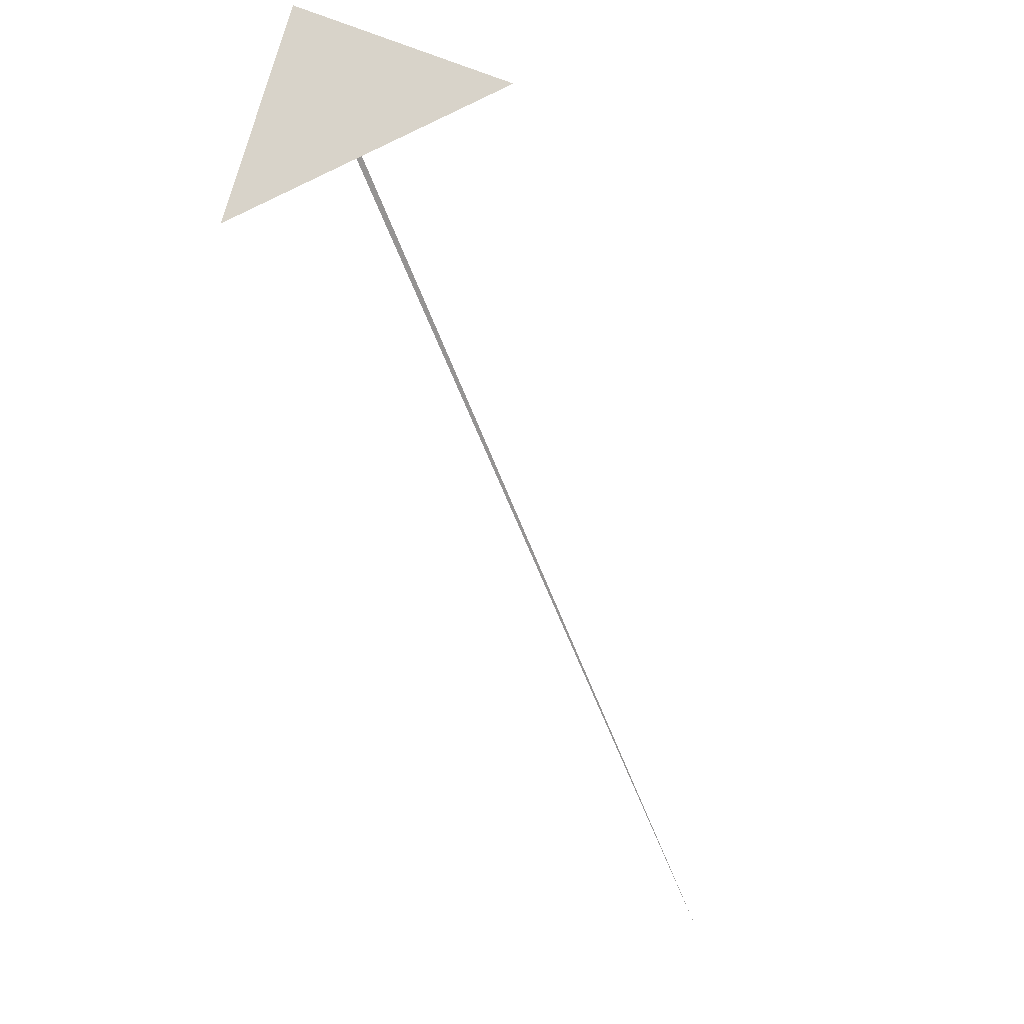
<metadata>
{"format":"obj","ext":"obj","renderer":"f3d","projection":"perspective","resolution":1024,"background":"white","views":[{"elev":74.1,"azim":62.2,"up":"+Y"}]}
</metadata>
<code>
v 8.503e+04 446838 11.93
v 8.503e+04 446838 12.84
v 85032 446838 12.37
v 8.503e+04 446838 12.41
v 8.503e+04 446838 12.39
v 8.503e+04 446836 12.38
f 1 2 3
f 4 5 6

</code>
